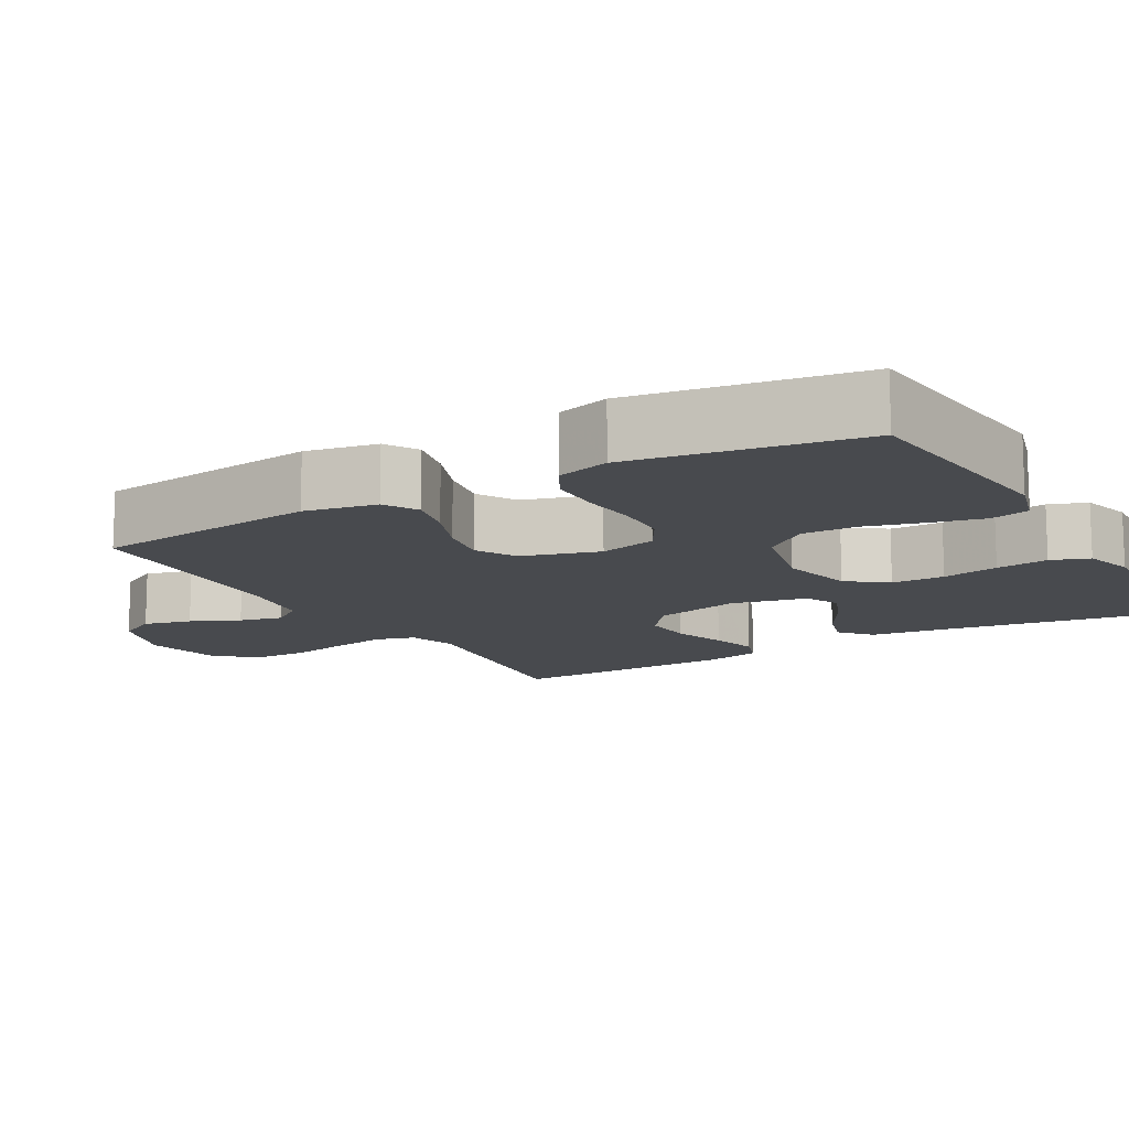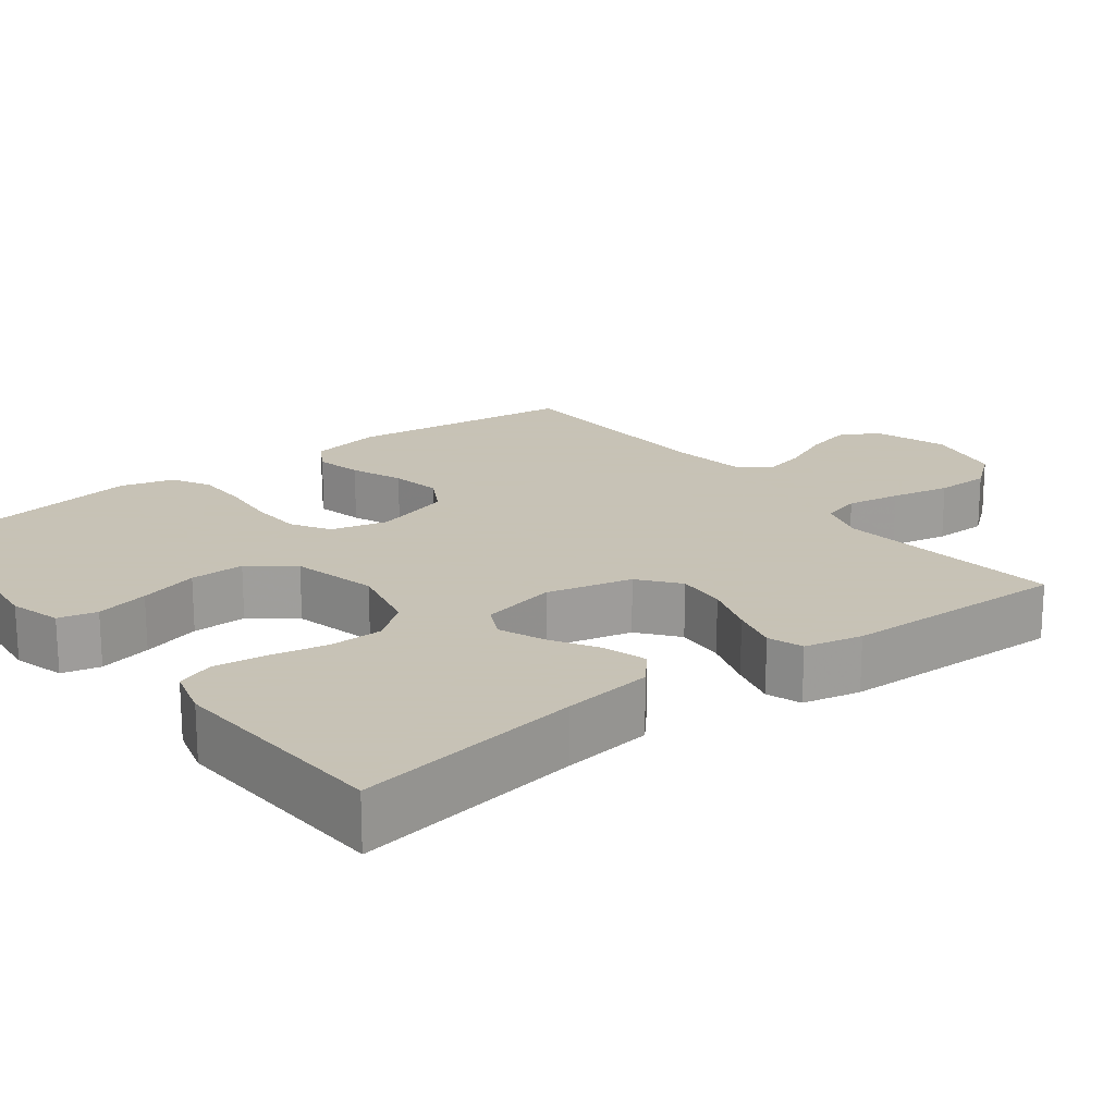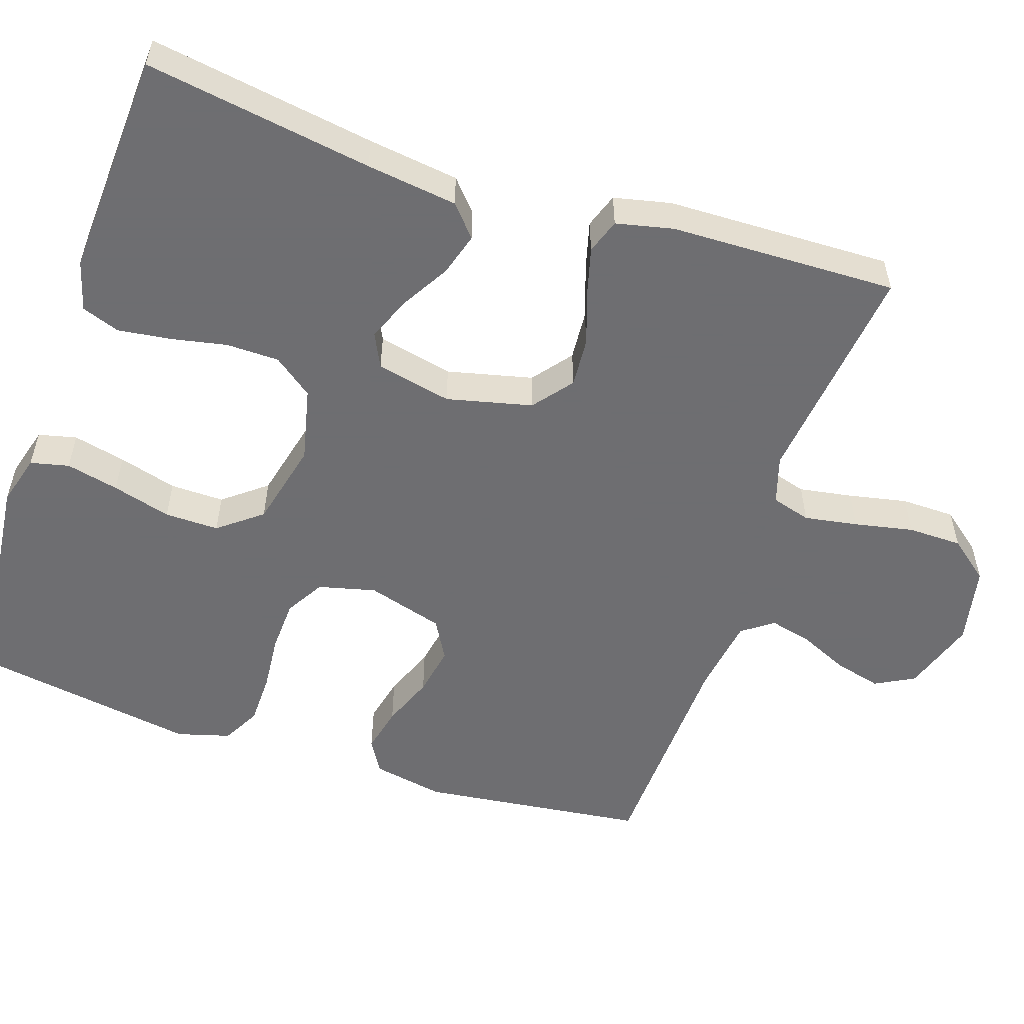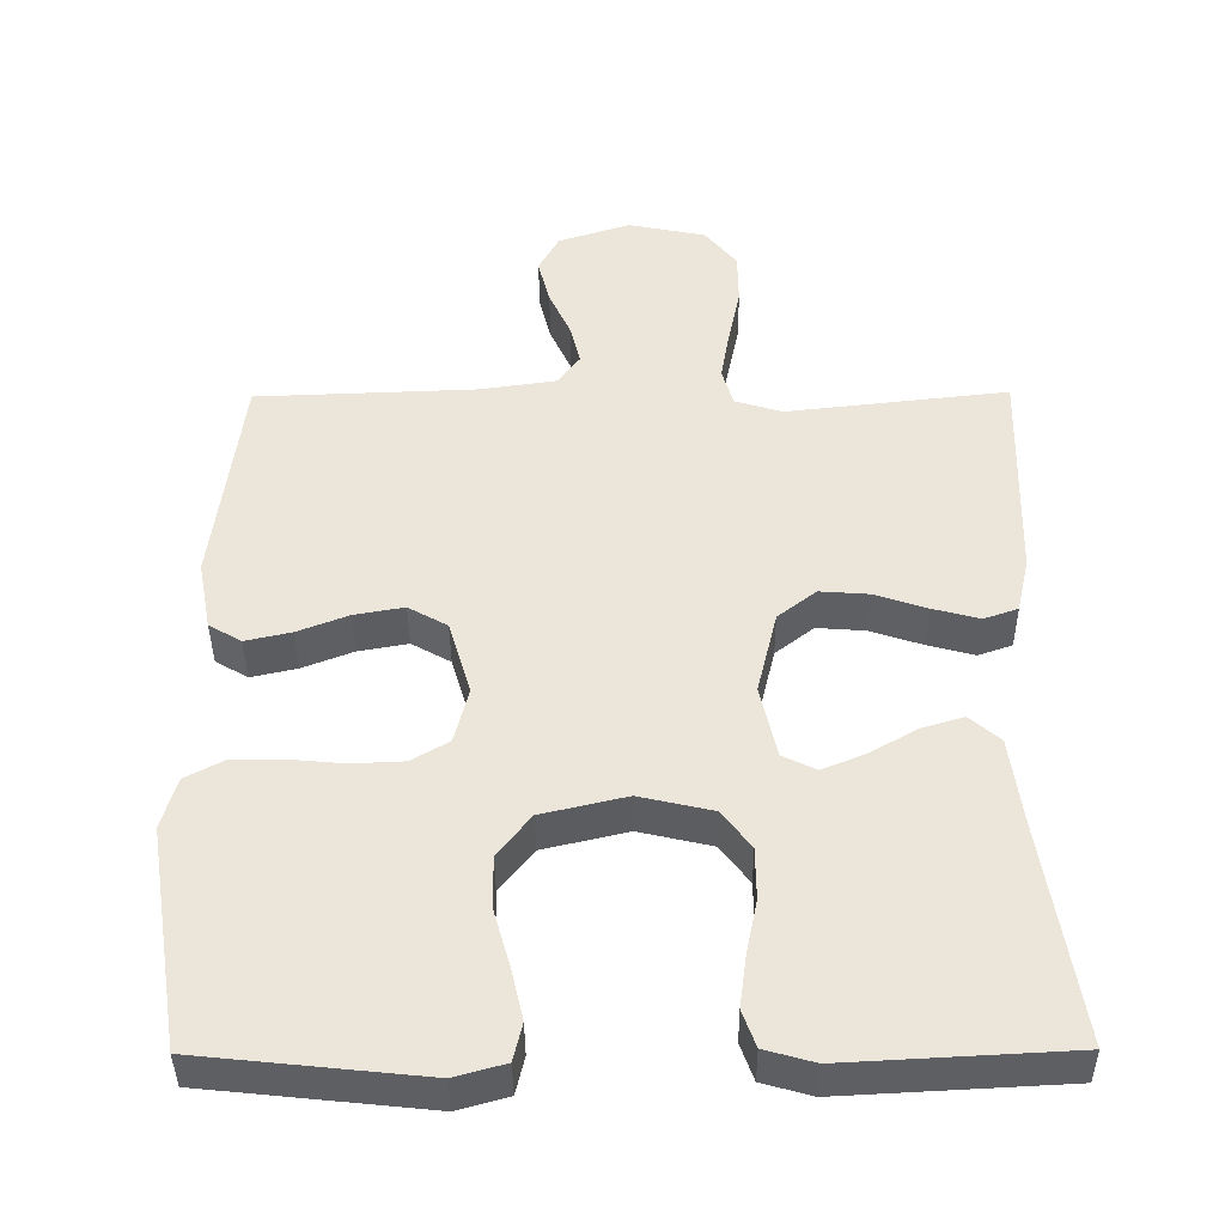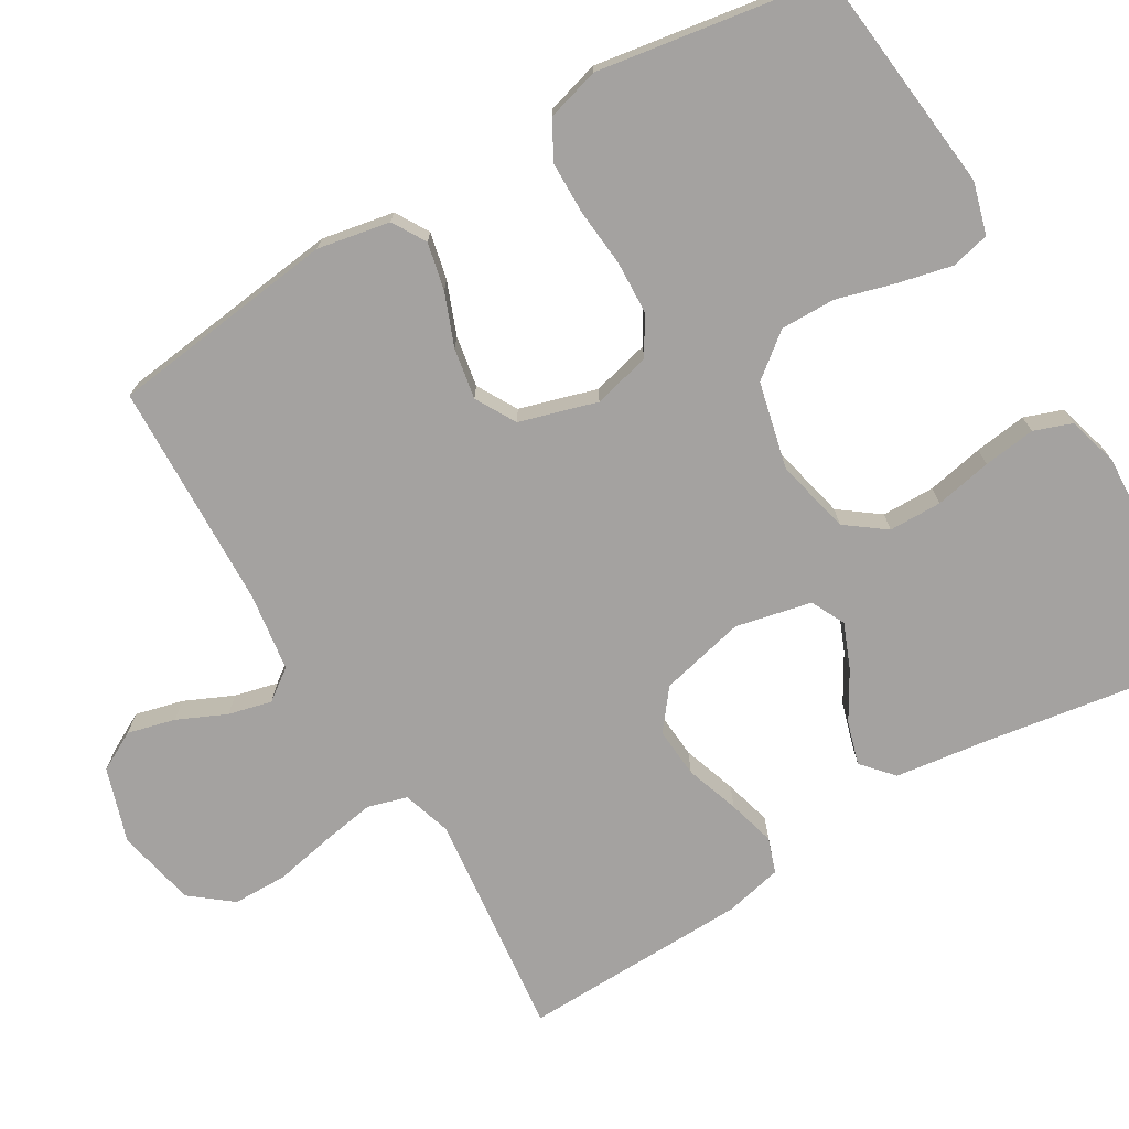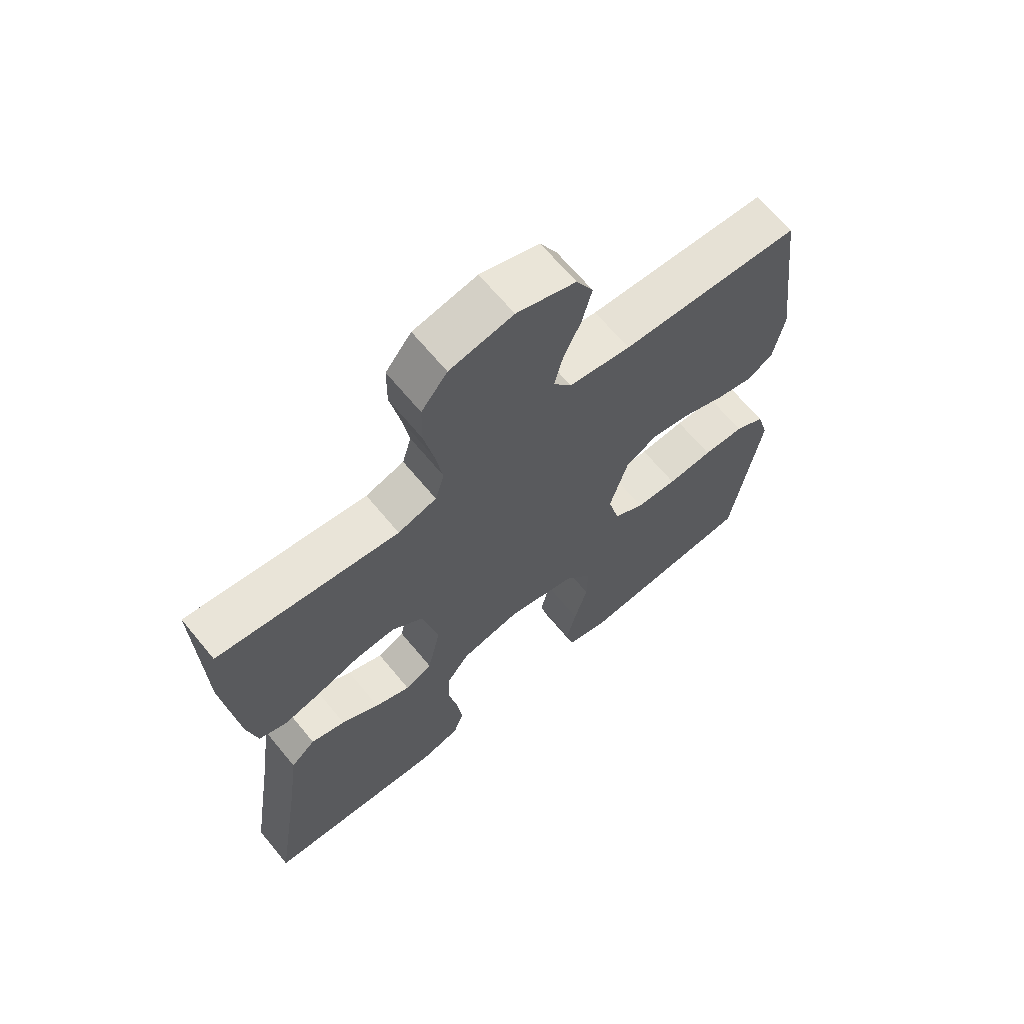
<metadata>
{"format":"obj","ext":"obj","renderer":"f3d","projection":"perspective","resolution":1024,"background":"white","views":[{"elev":-12.9,"azim":119.8,"up":"+Y"},{"elev":19.1,"azim":-127.6,"up":"+Y"},{"elev":-54.4,"azim":-108.5,"up":"+Y"},{"elev":-40.5,"azim":-179.5,"up":"+Z"},{"elev":-72.7,"azim":120.7,"up":"+Y"},{"elev":66.1,"azim":-39.5,"up":"+Z"}]}
</metadata>
<code>
v 0.5 0.07 0.5
v 0.537 0.07 0.2
v 0.519 0.07 0.105
v 0.475 0.07 0.079
v 0.413 0.07 0.093
v 0.344 0.07 0.12
v 0.277 0.07 0.132
v 0.224 0.07 0.102
v 0.194 0.07 0
v 0.213 0.07 -0.076
v 0.264 0.07 -0.106
v 0.333 0.07 -0.109
v 0.409 0.07 -0.102
v 0.478 0.07 -0.103
v 0.528 0.07 -0.13
v 0.548 0.07 -0.2
v 0.5 0.07 -0.5
v 0.2 0.07 -0.532
v 0.132 0.07 -0.513
v 0.12 0.07 -0.462
v 0.136 0.07 -0.392
v 0.158 0.07 -0.314
v 0.159 0.07 -0.242
v 0.114 0.07 -0.185
v 0 0.07 -0.158
v -0.099 0.07 -0.181
v -0.138 0.07 -0.233
v -0.139 0.07 -0.303
v -0.124 0.07 -0.378
v -0.115 0.07 -0.447
v -0.133 0.07 -0.497
v -0.2 0.07 -0.516
v -0.5 0.07 -0.5
v -0.453 0.07 -0.2
v -0.437 0.07 -0.08
v -0.396 0.07 -0.044
v -0.339 0.07 -0.061
v -0.276 0.07 -0.098
v -0.217 0.07 -0.122
v -0.172 0.07 -0.1
v -0.15 0.07 0
v -0.177 0.07 0.113
v -0.229 0.07 0.154
v -0.295 0.07 0.149
v -0.366 0.07 0.125
v -0.429 0.07 0.108
v -0.475 0.07 0.124
v -0.492 0.07 0.2
v -0.5 0.07 0.5
v -0.2 0.07 0.466
v -0.136 0.07 0.486
v -0.121 0.07 0.538
v -0.133 0.07 0.609
v -0.149 0.07 0.687
v -0.148 0.07 0.759
v -0.105 0.07 0.813
v 0 0.07 0.835
v 0.098 0.07 0.803
v 0.126 0.07 0.751
v 0.11 0.07 0.688
v 0.081 0.07 0.624
v 0.067 0.07 0.567
v 0.097 0.07 0.526
v 0.2 0.07 0.511
v 0.5 0 0.5
v 0.537 0 0.2
v 0.519 0 0.105
v 0.475 0 0.079
v 0.413 0 0.093
v 0.344 0 0.12
v 0.277 0 0.132
v 0.224 0 0.102
v 0.194 0 0
v 0.213 0 -0.076
v 0.264 0 -0.106
v 0.333 0 -0.109
v 0.409 0 -0.102
v 0.478 0 -0.103
v 0.528 0 -0.13
v 0.548 0 -0.2
v 0.5 0 -0.5
v 0.2 0 -0.532
v 0.132 0 -0.513
v 0.12 0 -0.462
v 0.136 0 -0.392
v 0.158 0 -0.314
v 0.159 0 -0.242
v 0.114 0 -0.185
v 0 0 -0.158
v -0.099 0 -0.181
v -0.138 0 -0.233
v -0.139 0 -0.303
v -0.124 0 -0.378
v -0.115 0 -0.447
v -0.133 0 -0.497
v -0.2 0 -0.516
v -0.5 0 -0.5
v -0.453 0 -0.2
v -0.437 0 -0.08
v -0.396 0 -0.044
v -0.339 0 -0.061
v -0.276 0 -0.098
v -0.217 0 -0.122
v -0.172 0 -0.1
v -0.15 0 0
v -0.177 0 0.113
v -0.229 0 0.154
v -0.295 0 0.149
v -0.366 0 0.125
v -0.429 0 0.108
v -0.475 0 0.124
v -0.492 0 0.2
v -0.5 0 0.5
v -0.2 0 0.466
v -0.136 0 0.486
v -0.121 0 0.538
v -0.133 0 0.609
v -0.149 0 0.687
v -0.148 0 0.759
v -0.105 0 0.813
v 0 0 0.835
v 0.098 0 0.803
v 0.126 0 0.751
v 0.11 0 0.688
v 0.081 0 0.624
v 0.067 0 0.567
v 0.097 0 0.526
v 0.2 0 0.511
f 59 60 61
f 58 59 61
f 57 58 61
f 56 57 61
f 55 56 61
f 54 55 61
f 53 54 61
f 52 53 61 62
f 51 52 62 63
f 48 49 50
f 47 48 50
f 46 47 50
f 45 46 50
f 44 45 50
f 51 63 64
f 50 51 64
f 44 50 64
f 43 44 64
f 36 37 38
f 35 36 38
f 34 35 38
f 34 38 39
f 33 34 39
f 32 33 39
f 31 32 39
f 30 31 39
f 29 30 39
f 28 29 39
f 27 28 39 40
f 20 21 22
f 19 20 22
f 18 19 22
f 17 18 22
f 16 17 22
f 15 16 22
f 14 15 22
f 13 14 22
f 12 13 22
f 11 12 22 23
f 10 11 23 24
f 4 5 6
f 3 4 6
f 2 3 6
f 1 2 6
f 64 1 6
f 64 6 7
f 64 7 8
f 43 64 8
f 42 43 8
f 41 42 8 9
f 26 27 40 41
f 41 9 10
f 26 41 10
f 25 26 10
f 10 24 25
f 125 124 123
f 125 123 122
f 125 122 121
f 125 121 120
f 125 120 119
f 125 119 118
f 125 118 117
f 126 125 117 116
f 127 126 116 115
f 114 113 112
f 114 112 111
f 114 111 110
f 114 110 109
f 114 109 108
f 128 127 115
f 128 115 114
f 128 114 108
f 128 108 107
f 102 101 100
f 102 100 99
f 102 99 98
f 103 102 98
f 103 98 97
f 103 97 96
f 103 96 95
f 103 95 94
f 103 94 93
f 103 93 92
f 104 103 92 91
f 86 85 84
f 86 84 83
f 86 83 82
f 86 82 81
f 86 81 80
f 86 80 79
f 86 79 78
f 86 78 77
f 86 77 76
f 87 86 76 75
f 88 87 75 74
f 70 69 68
f 70 68 67
f 70 67 66
f 70 66 65
f 70 65 128
f 71 70 128
f 72 71 128
f 72 128 107
f 72 107 106
f 73 72 106 105
f 105 104 91 90
f 74 73 105
f 74 105 90
f 74 90 89
f 89 88 74
f 1 65 66 2
f 2 66 67 3
f 3 67 68 4
f 4 68 69 5
f 5 69 70 6
f 6 70 71 7
f 7 71 72 8
f 8 72 73 9
f 9 73 74 10
f 10 74 75 11
f 11 75 76 12
f 12 76 77 13
f 13 77 78 14
f 14 78 79 15
f 15 79 80 16
f 16 80 81 17
f 17 81 82 18
f 18 82 83 19
f 19 83 84 20
f 20 84 85 21
f 21 85 86 22
f 22 86 87 23
f 23 87 88 24
f 24 88 89 25
f 25 89 90 26
f 26 90 91 27
f 27 91 92 28
f 28 92 93 29
f 29 93 94 30
f 30 94 95 31
f 31 95 96 32
f 32 96 97 33
f 33 97 98 34
f 34 98 99 35
f 35 99 100 36
f 36 100 101 37
f 37 101 102 38
f 38 102 103 39
f 39 103 104 40
f 40 104 105 41
f 41 105 106 42
f 42 106 107 43
f 43 107 108 44
f 44 108 109 45
f 45 109 110 46
f 46 110 111 47
f 47 111 112 48
f 48 112 113 49
f 49 113 114 50
f 50 114 115 51
f 51 115 116 52
f 52 116 117 53
f 53 117 118 54
f 54 118 119 55
f 55 119 120 56
f 56 120 121 57
f 57 121 122 58
f 58 122 123 59
f 59 123 124 60
f 60 124 125 61
f 61 125 126 62
f 62 126 127 63
f 63 127 128 64
f 64 128 65 1

</code>
